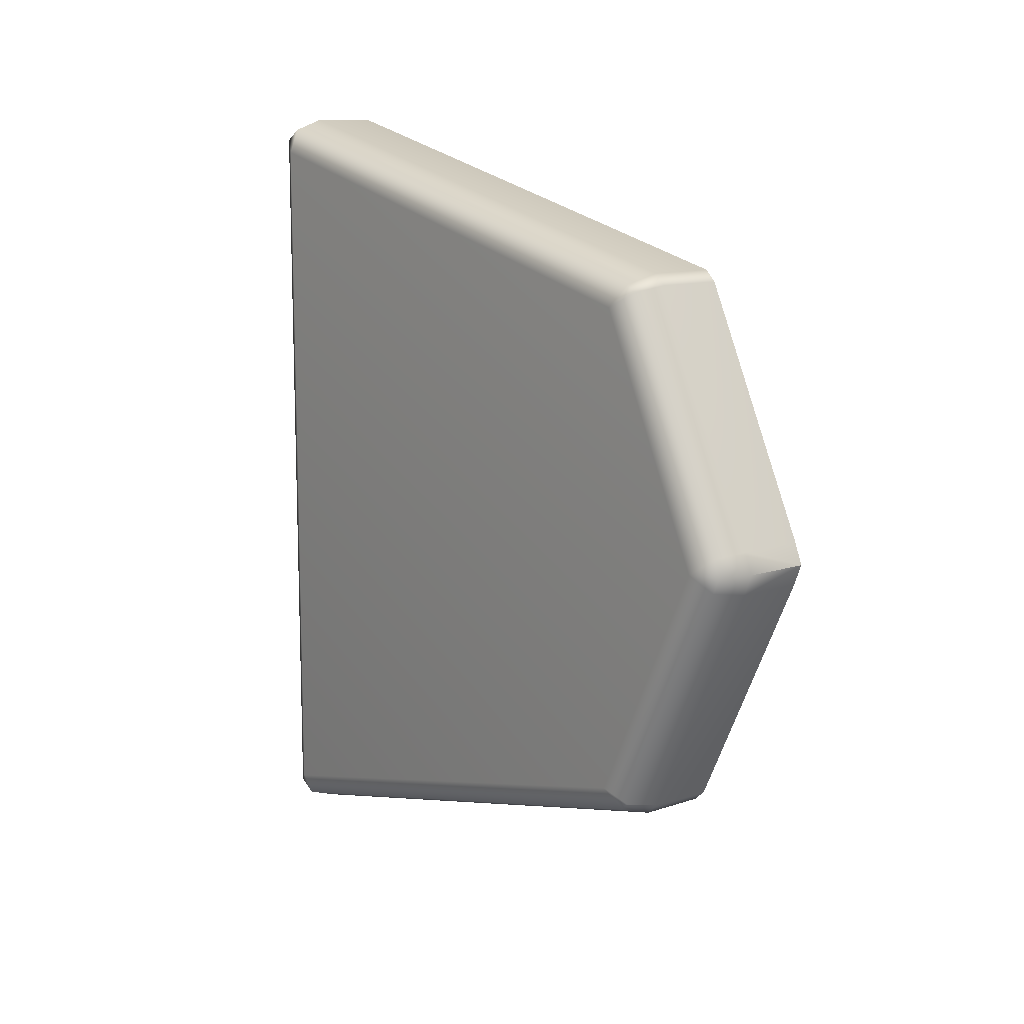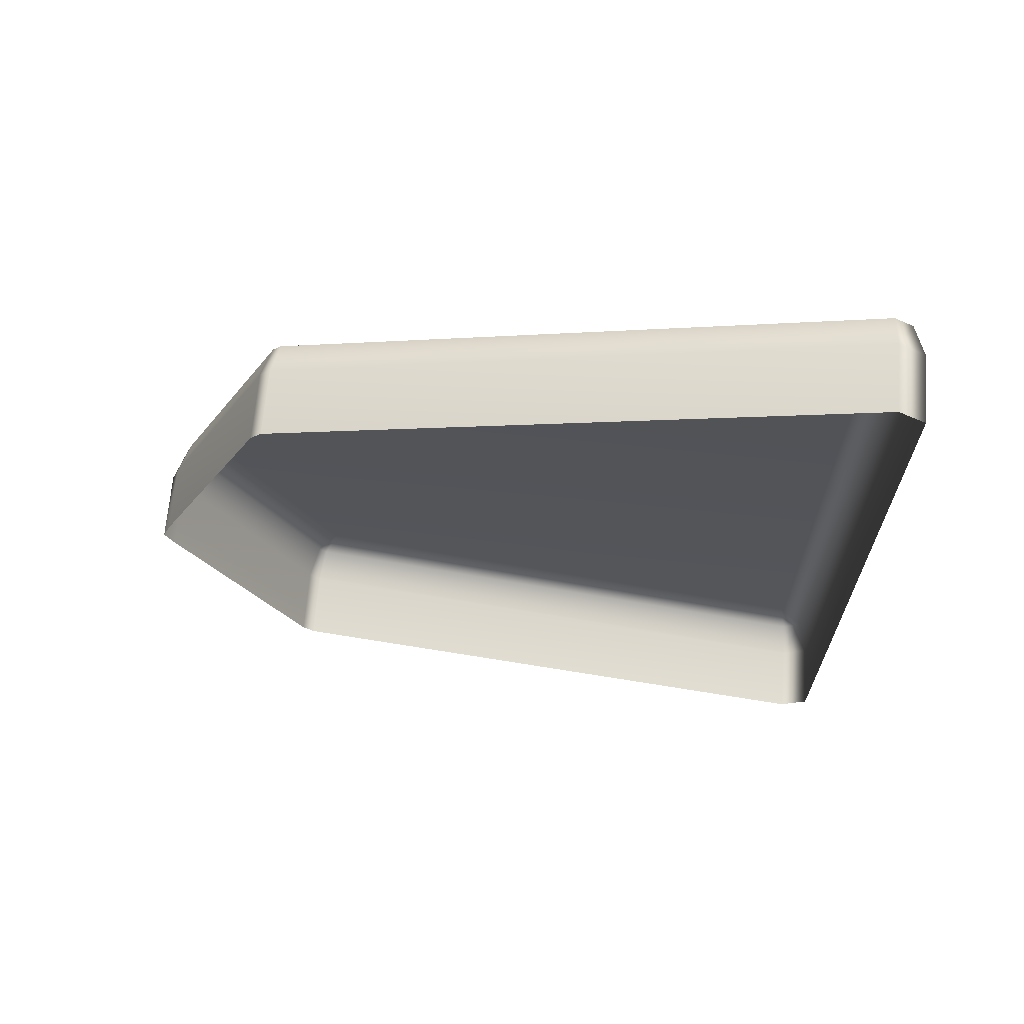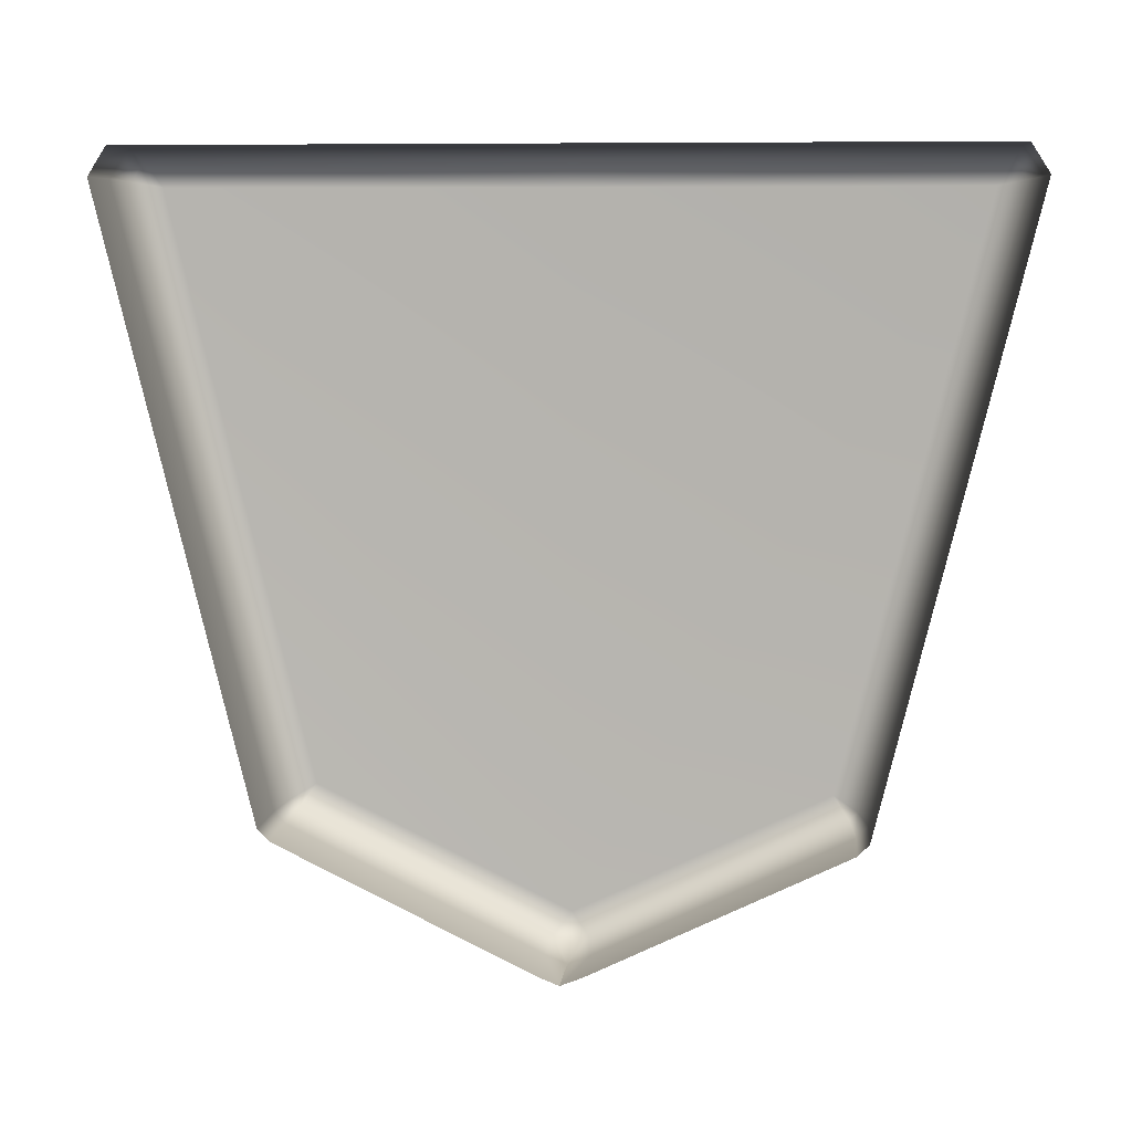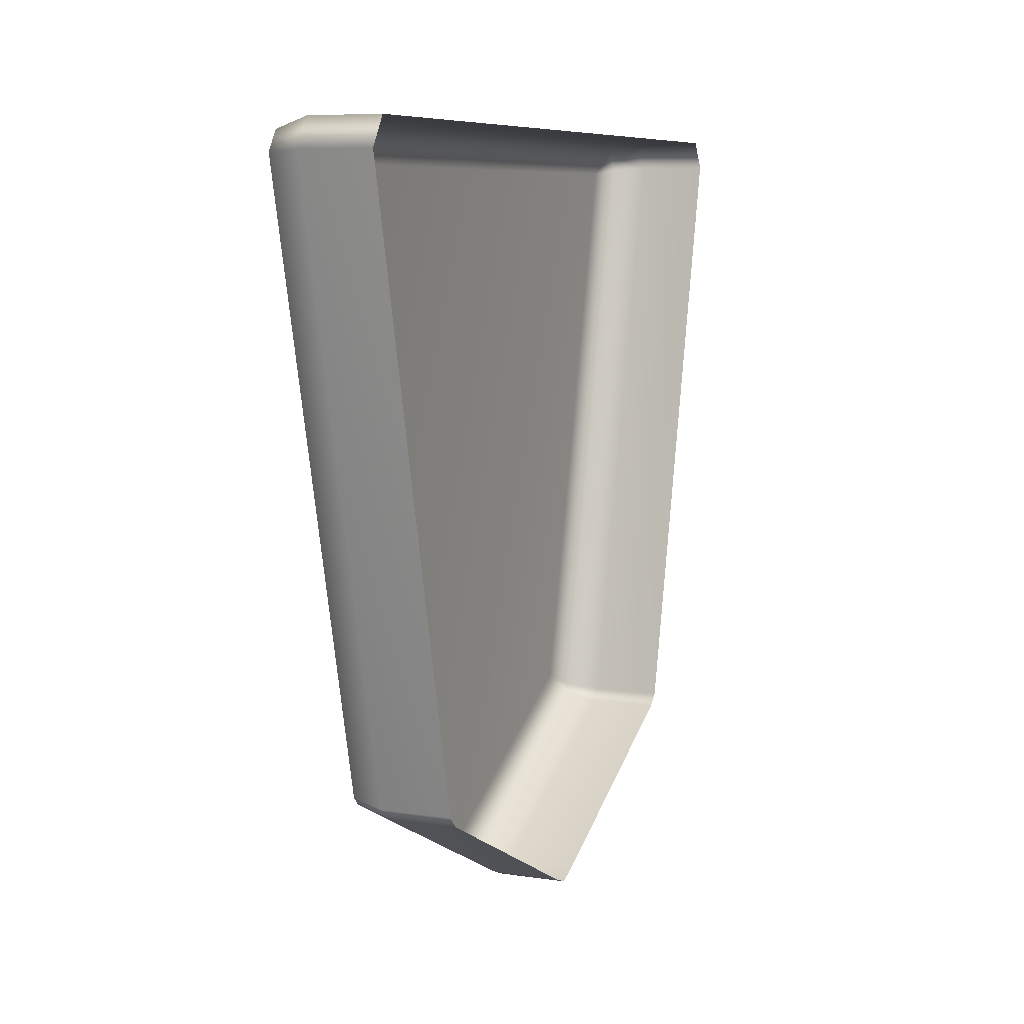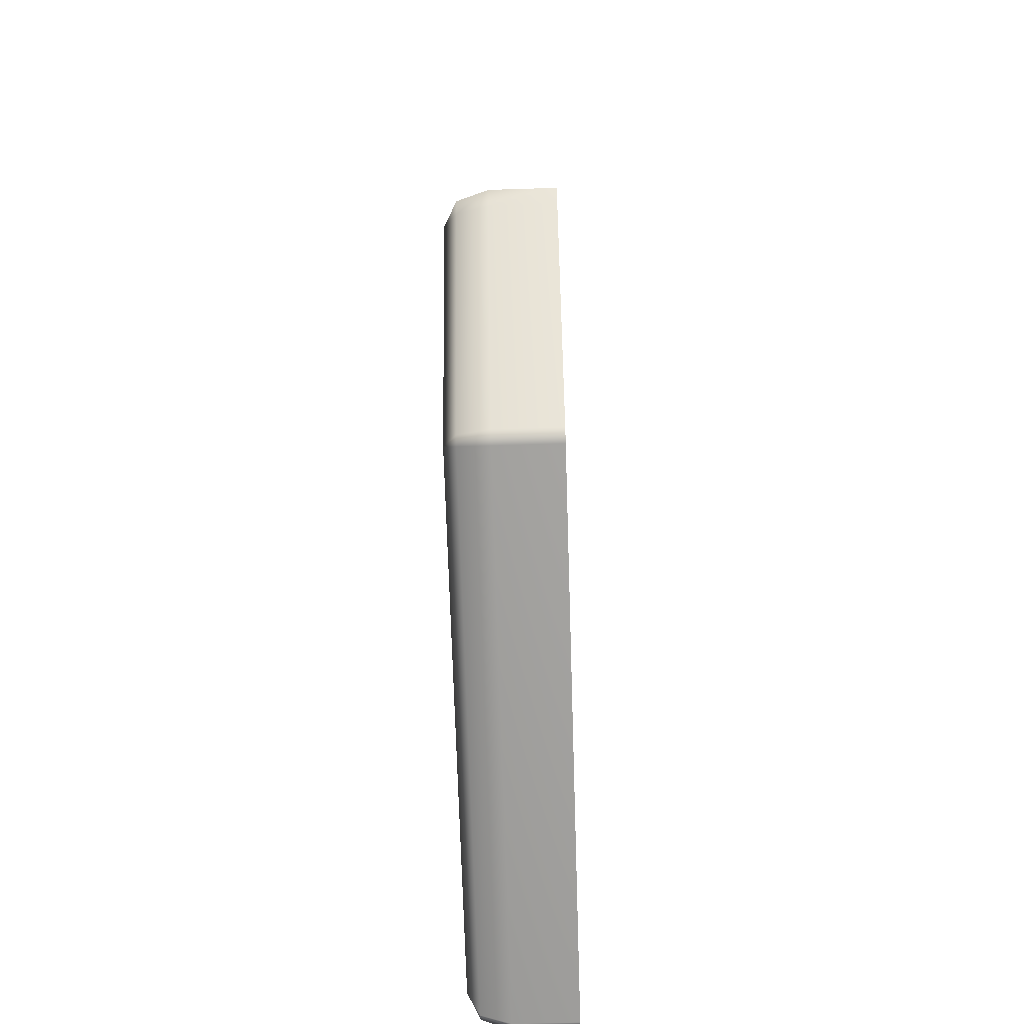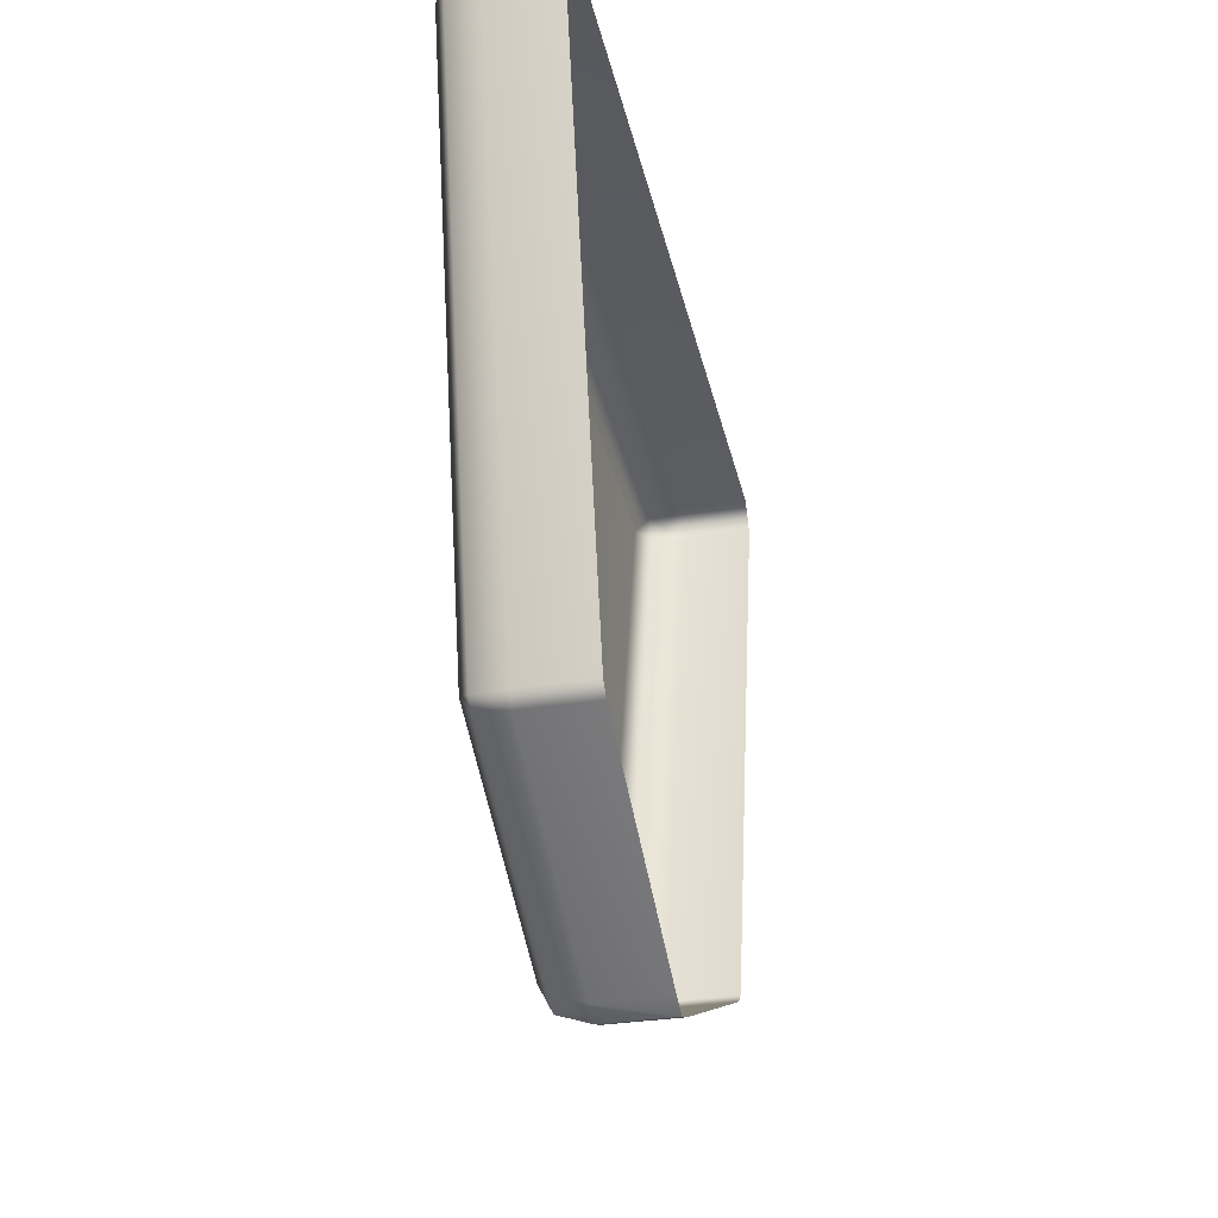
<metadata>
{"format":"obj","ext":"obj","renderer":"f3d","projection":"perspective","resolution":1024,"background":"white","views":[{"elev":11.6,"azim":-38.9,"up":"+Z"},{"elev":66.6,"azim":94.6,"up":"+Z"},{"elev":7.6,"azim":96.0,"up":"+Y"},{"elev":7.8,"azim":22.9,"up":"+Y"},{"elev":-59.0,"azim":1.9,"up":"+Z"},{"elev":-32.5,"azim":12.5,"up":"+Y"}]}
</metadata>
<code>
g wall_deco_cap
v -0.6378 0 3.739
v -0.9389 -0.09597 0
v -0.6378 0 0
v -0.9389 -0.09597 3.686
v -1.064 -0.3277 0
v -1.064 -0.3218 3.556
v -0.9389 -0.2739 3.801
v 0 0 0
v -0.6378 0 3.739
v -0.6378 0 0
v 0 0 3.739
v -0.6378 -0.2565 3.904
v -0.9389 -0.09597 3.686
v 0 -0.2565 3.904
v -0.9389 -0.2739 3.801
v -0.6378 -5.711 2.575
v 0 -5.711 2.575
v -0.9389 -5.663 2.488
v -0.6378 -5.817 2.472
v 0 -5.817 2.472
v -0.9389 -5.738 2.415
v -0.6378 -6.921 0.1961
v 0 -6.921 0.1961
v 0 -7 0
v -0.9389 -6.834 0.1573
v -0.6378 -7 0
v -0.9389 -6.897 0
v -1.064 -6.647 0
v -1.064 -0.3277 0
v -1.064 -0.3218 3.556
v -1.064 -5.547 2.278
v -0.9389 -6.834 0.1573
v -0.9389 -6.897 0
v -0.9389 -5.738 2.415
v -0.9389 -5.663 2.488
v -0.9389 -0.2739 3.801
v -0.6378 0 -3.739
v -0.6378 0 0
v -0.9389 -0.09597 0
v -0.9389 -0.09597 -3.686
v -1.064 -0.3277 0
v -1.064 -0.3218 -3.556
v -0.9389 -0.2739 -3.801
v 0 0 0
v -0.6378 0 0
v -0.6378 0 -3.739
v 0 0 -3.739
v -0.6378 -0.2565 -3.904
v -0.9389 -0.09597 -3.686
v 0 -0.2565 -3.904
v -0.9389 -0.2739 -3.801
v -0.6378 -5.711 -2.575
v 0 -5.711 -2.575
v -0.9389 -5.663 -2.488
v -0.6378 -5.817 -2.472
v 0 -5.817 -2.472
v -0.9389 -5.738 -2.415
v -0.6378 -6.921 -0.1961
v 0 -6.921 -0.1961
v 0 -7 0
v -0.9389 -6.834 -0.1573
v -0.6378 -7 0
v -0.9389 -6.897 0
v -1.064 -6.647 0
v -1.064 -0.3218 -3.556
v -1.064 -0.3277 0
v -1.064 -5.547 -2.278
v -0.9389 -6.834 -0.1573
v -0.9389 -6.897 0
v -0.9389 -5.738 -2.415
v -0.9389 -5.663 -2.488
v -0.9389 -0.2739 -3.801
g wall_deco_cap_0
f 3 2 1
f 2 4 1
f 2 5 4
f 5 6 4
f 4 6 7
f 10 9 8
f 9 11 8
f 9 12 11
f 9 13 12
f 12 14 11
f 13 15 12
f 12 16 14
f 12 15 16
f 16 17 14
f 15 18 16
f 17 16 19
f 19 16 18
f 20 17 19
f 21 19 18
f 19 22 20
f 19 21 22
f 22 23 20
f 24 23 22
f 21 25 22
f 26 24 22
f 22 25 26
f 25 27 26
f 30 29 28
f 31 30 28
f 31 28 32
f 32 28 33
f 34 31 32
f 34 35 31
f 30 31 35
f 36 30 35
f 39 38 37
f 40 39 37
f 41 39 40
f 42 41 40
f 42 40 43
f 46 45 44
f 47 46 44
f 48 46 47
f 49 46 48
f 50 48 47
f 51 49 48
f 52 48 50
f 51 48 52
f 53 52 50
f 54 51 52
f 52 53 55
f 52 55 54
f 53 56 55
f 55 57 54
f 58 55 56
f 57 55 58
f 59 58 56
f 59 60 58
f 61 57 58
f 60 62 58
f 61 58 62
f 63 61 62
f 66 65 64
f 65 67 64
f 64 67 68
f 64 68 69
f 67 70 68
f 71 70 67
f 67 65 71
f 65 72 71

</code>
